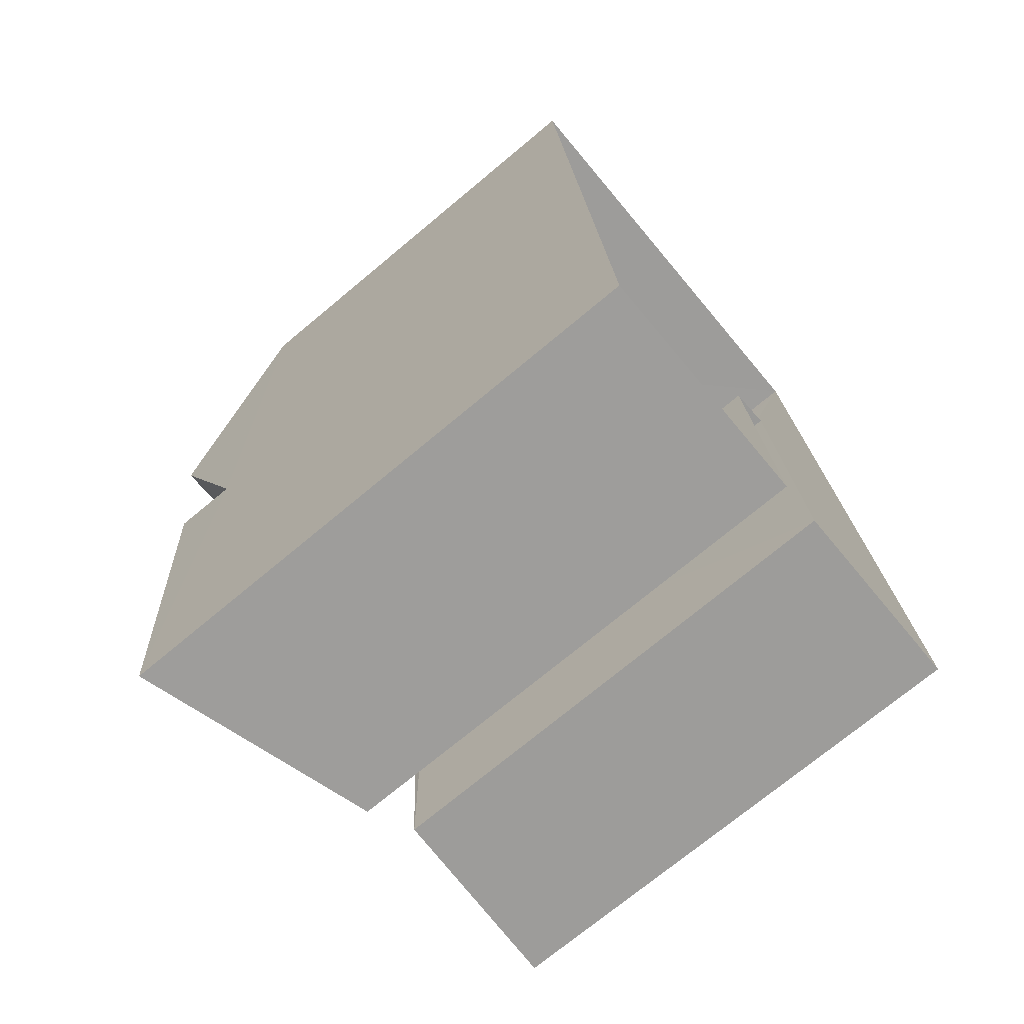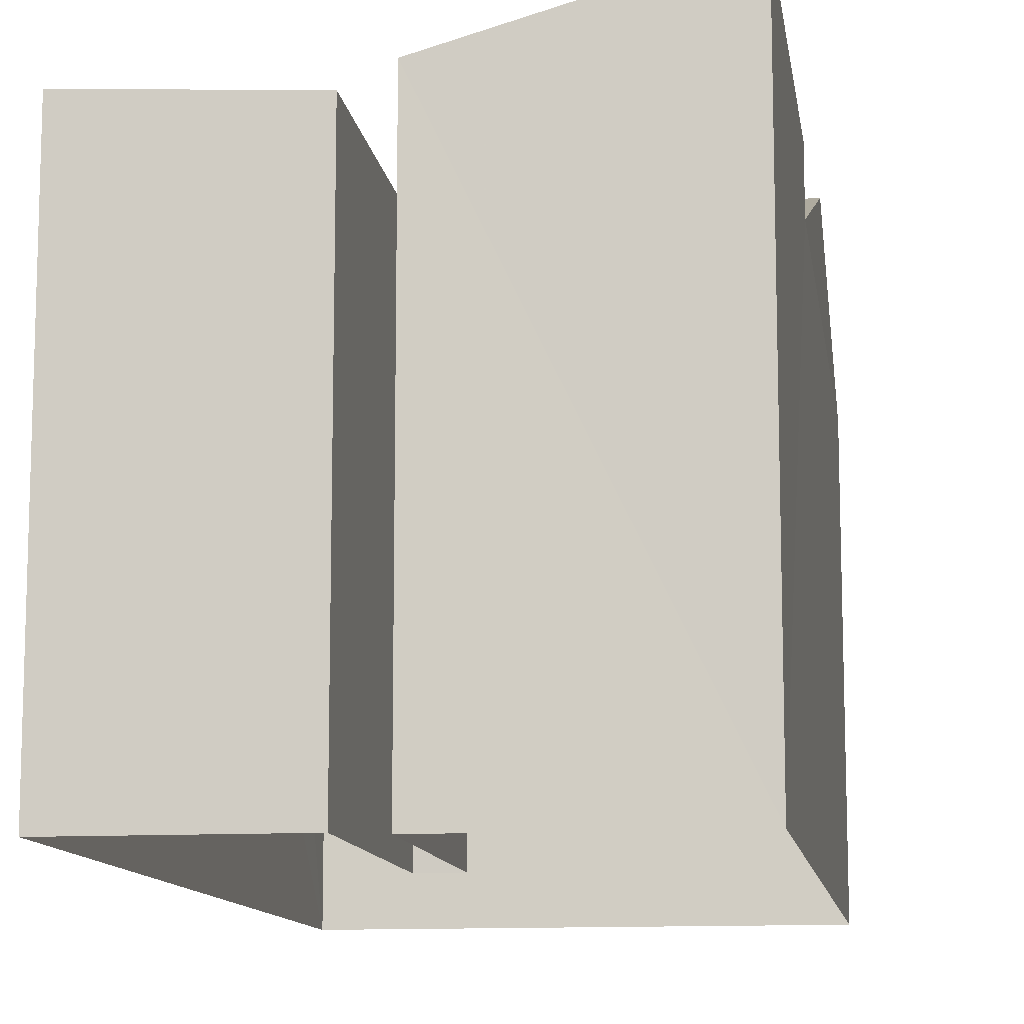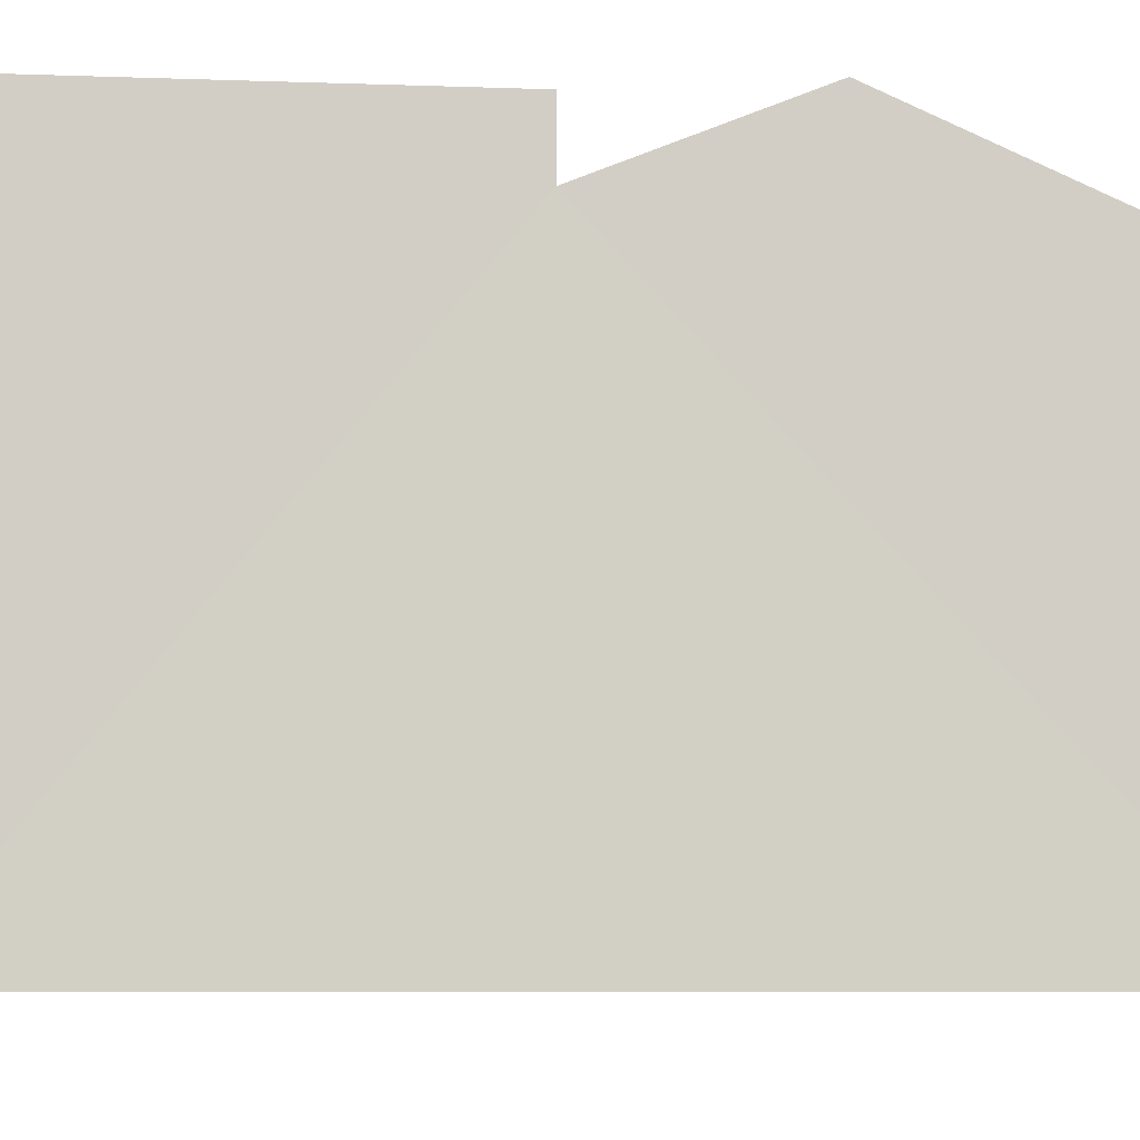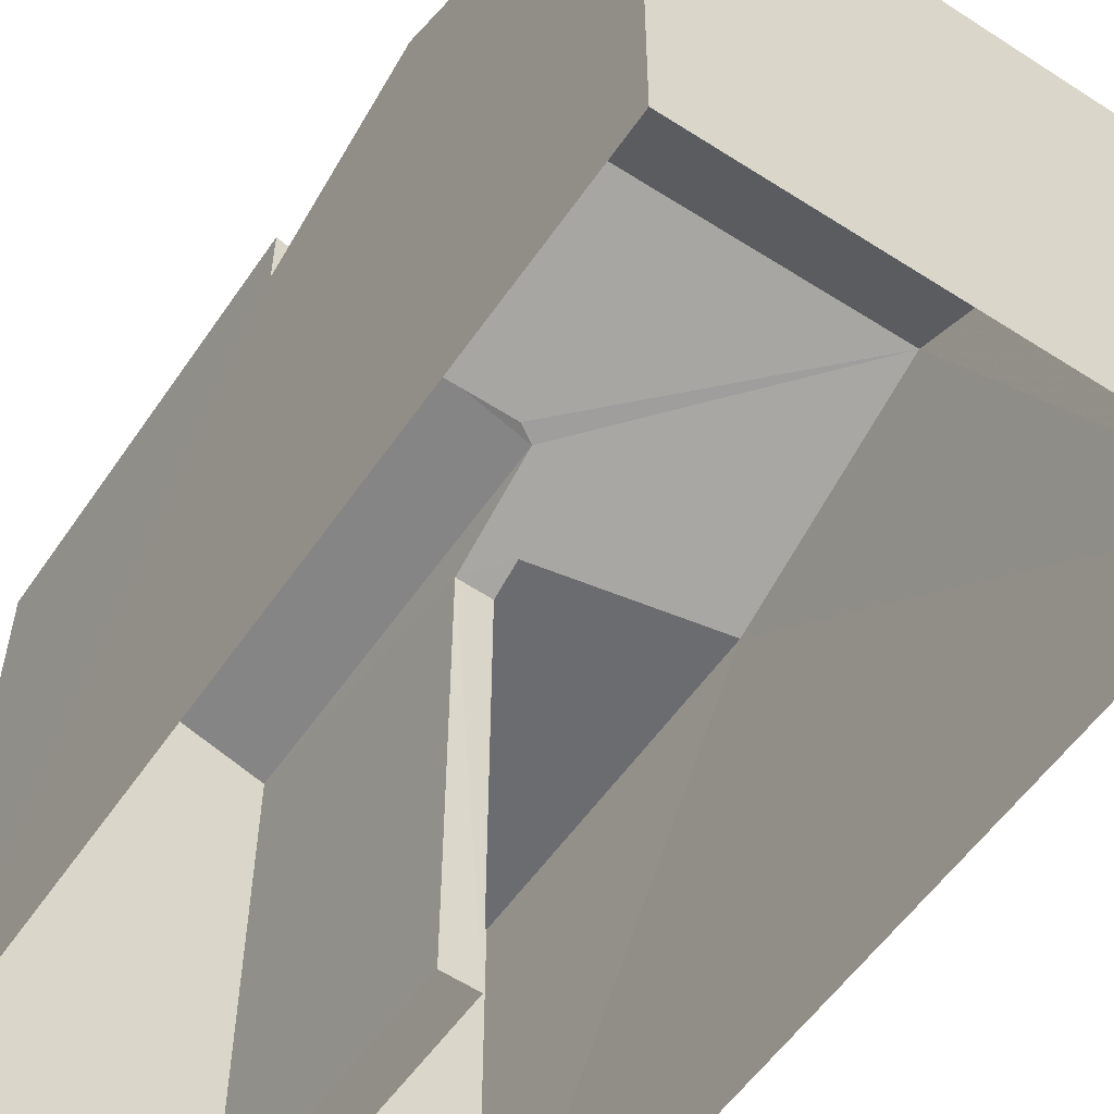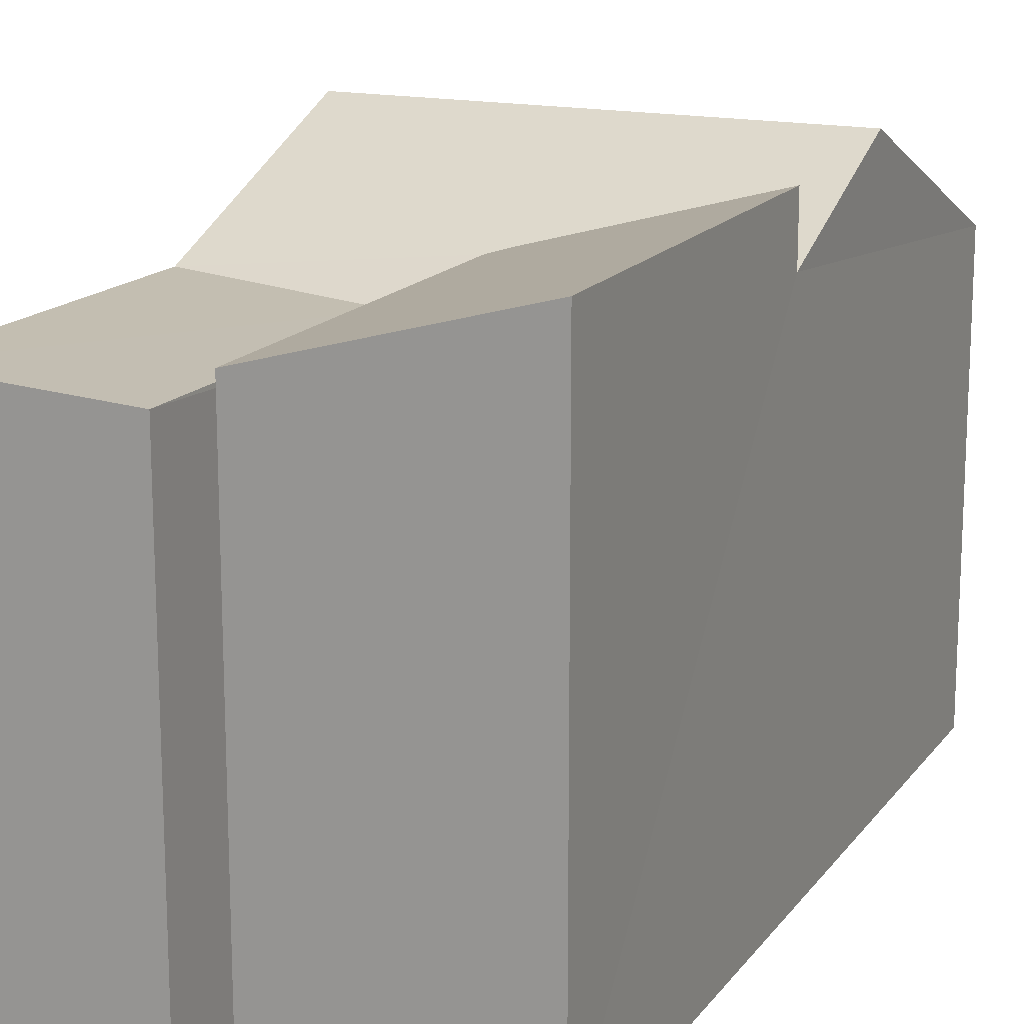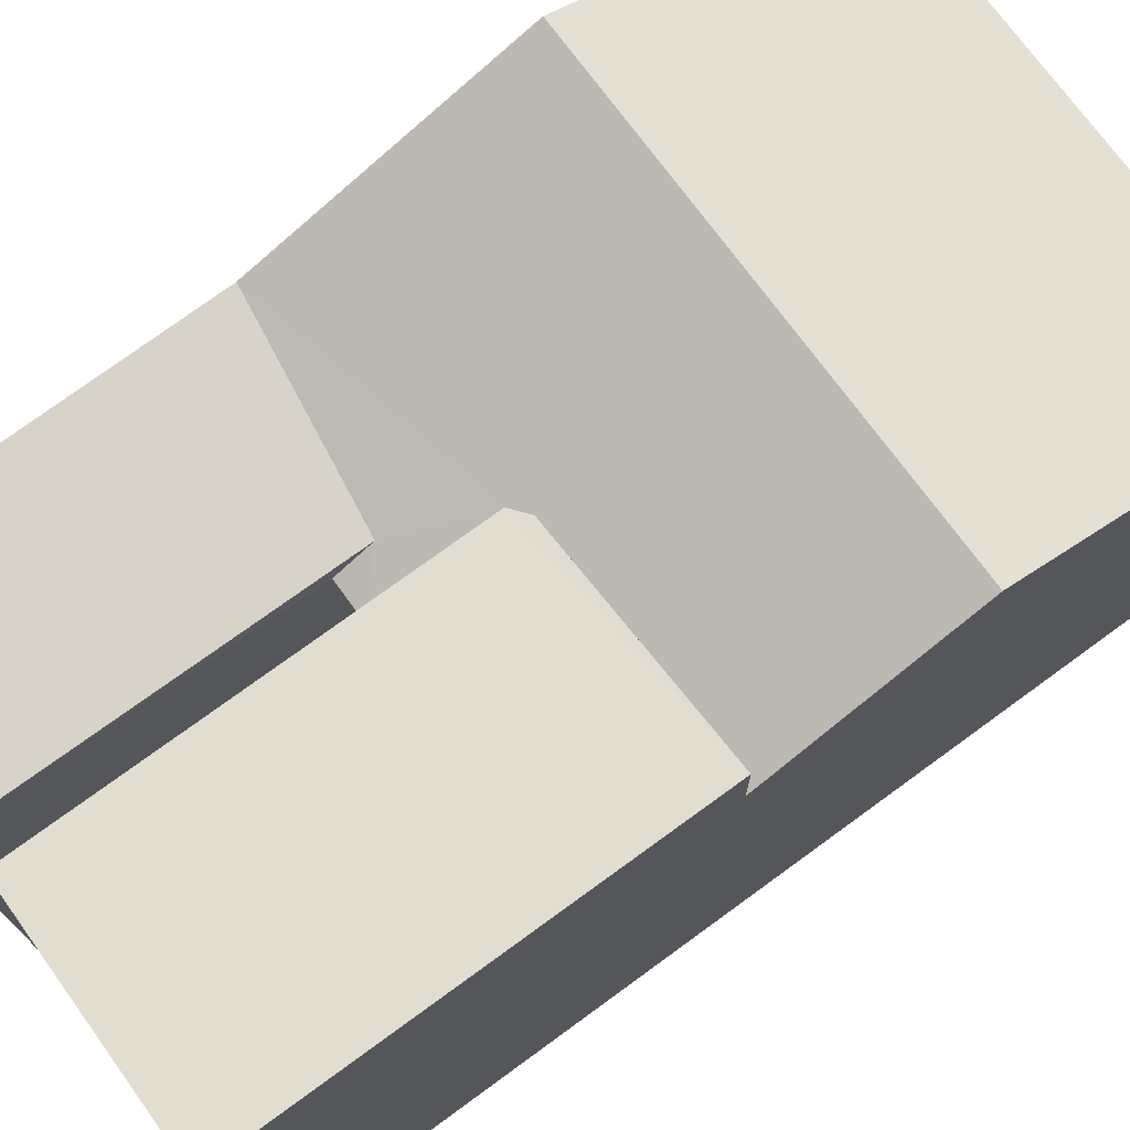
<metadata>
{"format":"obj","ext":"obj","renderer":"f3d","projection":"perspective","resolution":1024,"background":"white","views":[{"elev":-73.5,"azim":129.8,"up":"+Y"},{"elev":-11.5,"azim":4.2,"up":"+Z"},{"elev":-7.1,"azim":80.1,"up":"+Z"},{"elev":-56.0,"azim":141.6,"up":"+Z"},{"elev":16.3,"azim":19.7,"up":"+Z"},{"elev":74.6,"azim":49.4,"up":"+Z"}]}
</metadata>
<code>
v -3.728e+05 -1.054e+05 23.95
v -3.728e+05 -1.054e+05 23.95
v -3.728e+05 -1.054e+05 23.95
v -3.728e+05 -1.054e+05 23.95
v -3.728e+05 -1.054e+05 23.95
v -3.728e+05 -1.054e+05 23.95
v -3.728e+05 -1.054e+05 23.95
v -3.728e+05 -1.054e+05 23.95
v -3.728e+05 -1.054e+05 29.62
v -3.728e+05 -1.054e+05 29.81
v -3.728e+05 -1.054e+05 29.68
v -3.728e+05 -1.054e+05 29.75
v -3.728e+05 -1.054e+05 30.04
v -3.728e+05 -1.054e+05 30.96
v -3.728e+05 -1.054e+05 30.04
v -3.728e+05 -1.054e+05 29.45
v -3.728e+05 -1.054e+05 29.45
v -3.728e+05 -1.054e+05 29.99
v -3.728e+05 -1.054e+05 30.96
v -3.728e+05 -1.054e+05 30.81
v -3.728e+05 -1.054e+05 30.8
v -3.728e+05 -1.054e+05 30
v -3.728e+05 -1.054e+05 29.45
v -3.728e+05 -1.054e+05 29.45
f 1 2 3
f 4 2 1
f 5 6 7
f 3 8 1
f 6 4 7
f 7 4 1
f 9 10 11
f 9 12 10
f 13 14 15
f 16 17 9
f 18 15 19
f 9 17 18
f 15 14 19
f 9 18 12
f 12 18 19
f 20 21 18
f 20 18 22
f 21 15 18
f 14 23 19
f 14 24 23
f 24 14 13
f 2 24 13
f 2 13 3
f 21 20 13
f 13 20 3
f 7 1 17
f 16 7 17
f 13 15 21
f 24 2 4
f 23 24 4
f 11 6 5
f 11 10 6
f 6 12 4
f 23 4 19
f 10 12 6
f 4 12 19
f 22 8 3
f 20 22 3
f 17 8 22
f 22 18 17
f 1 8 17
f 5 16 11
f 11 16 9
f 7 16 5

</code>
